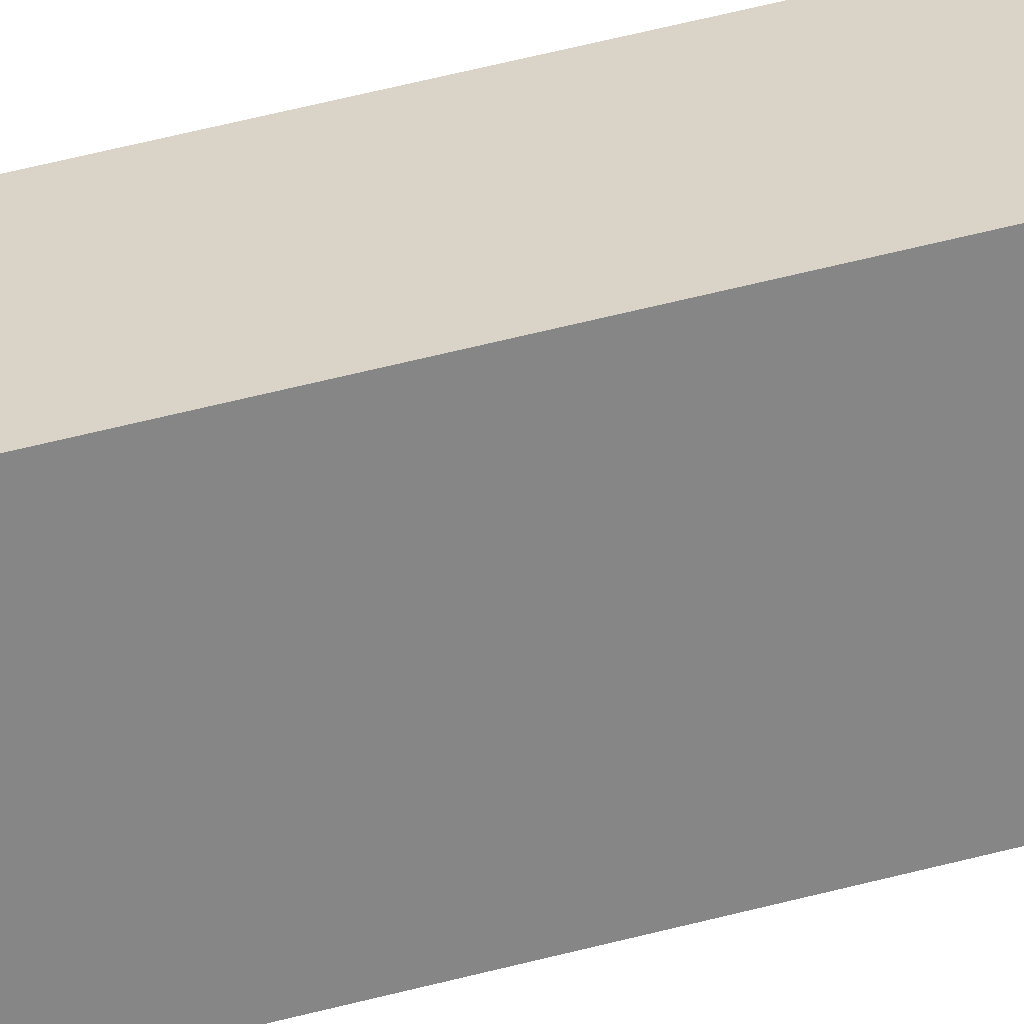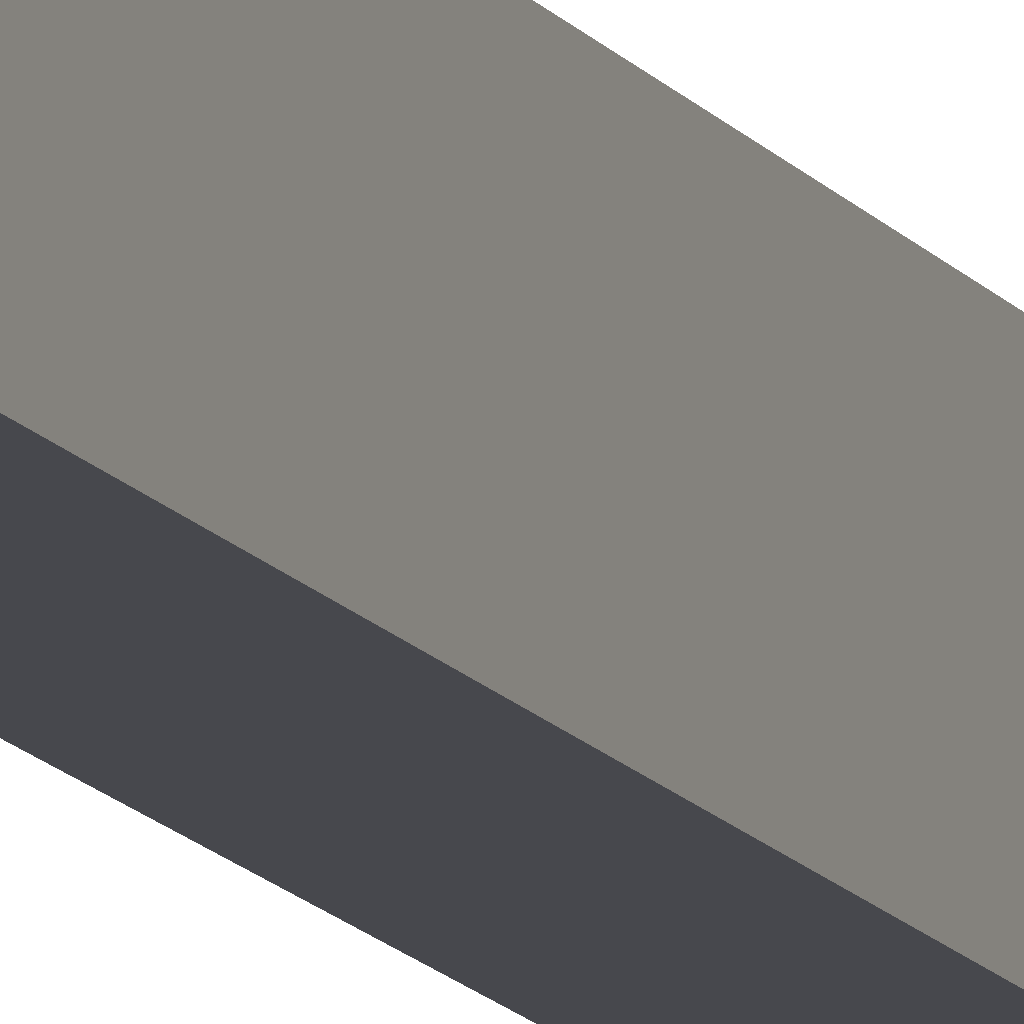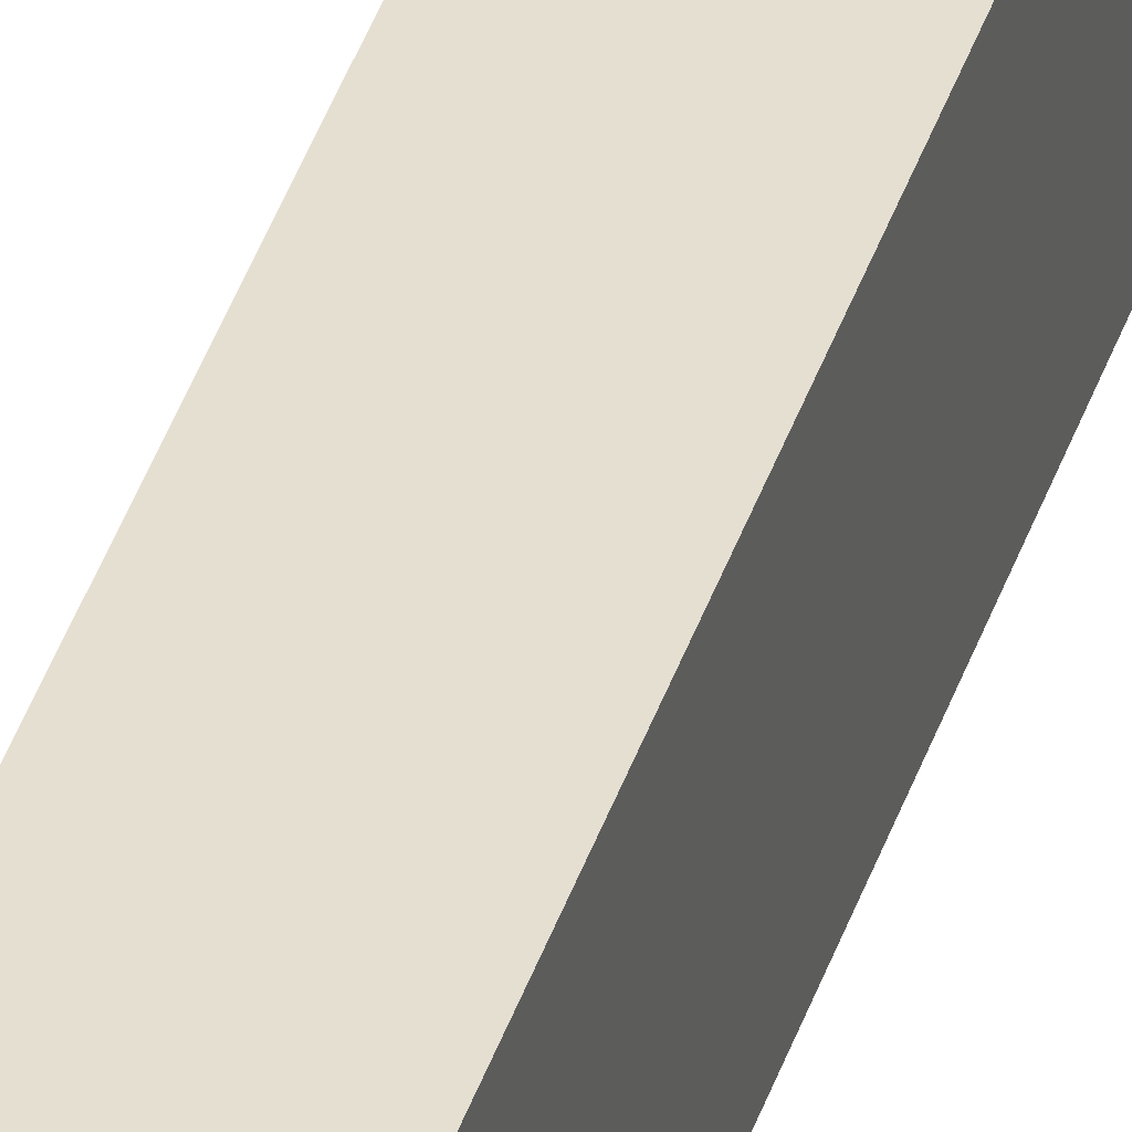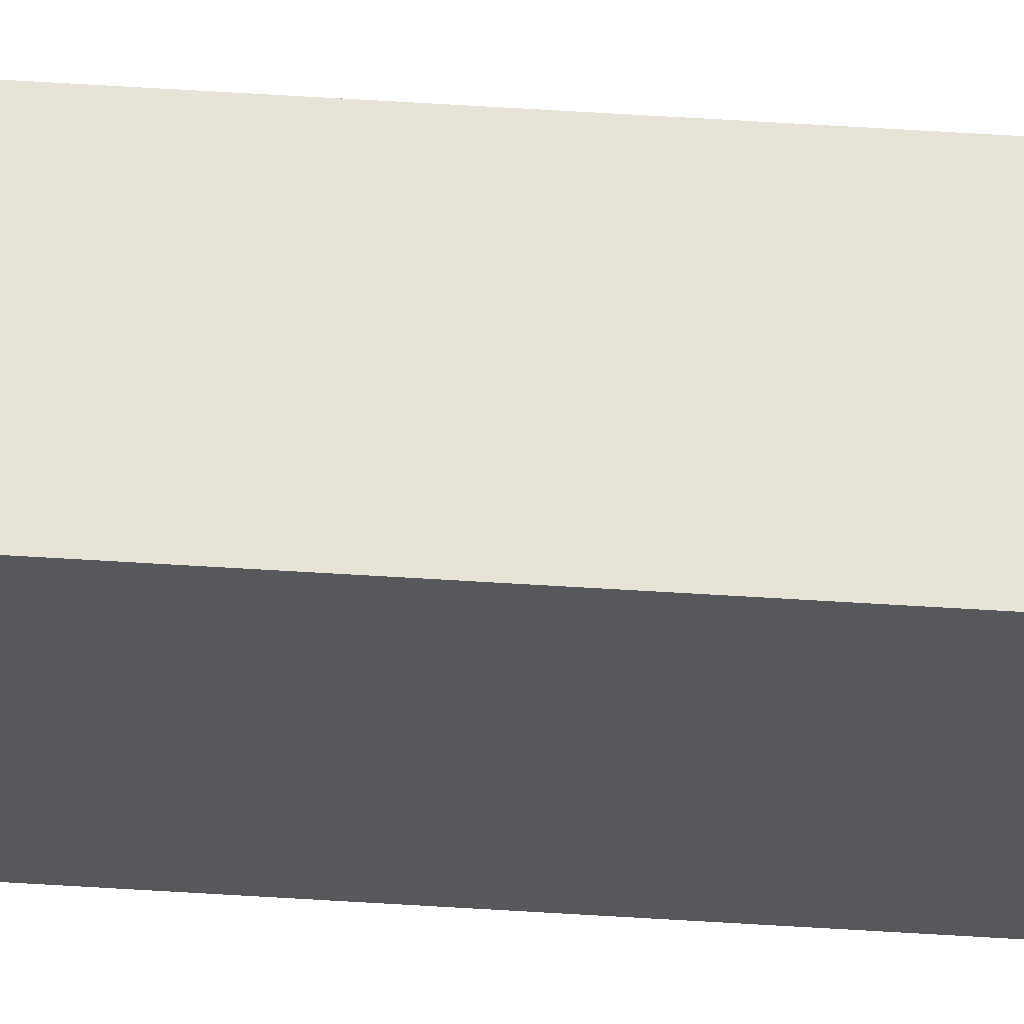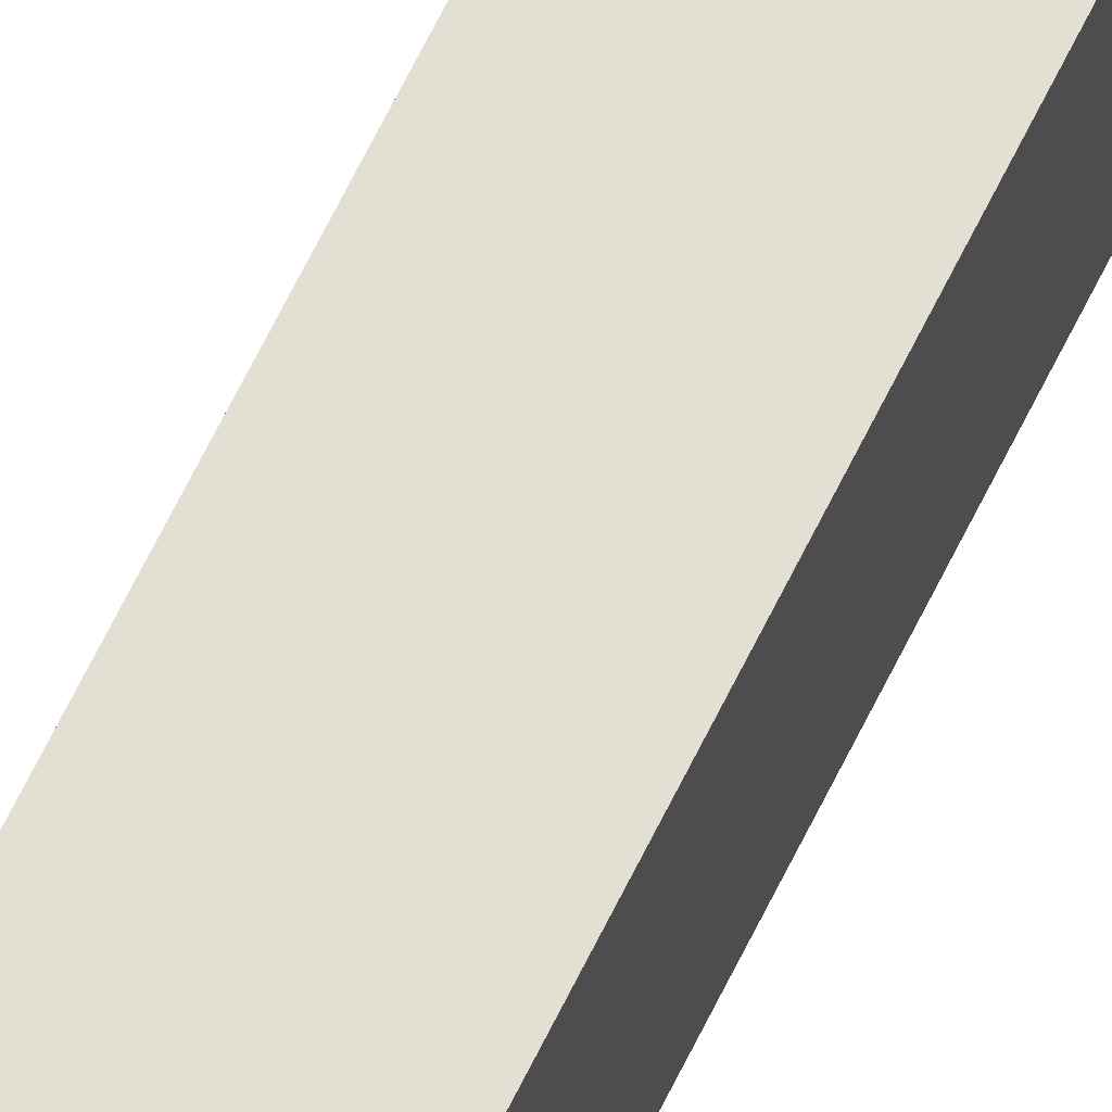
<metadata>
{"format":"obj","ext":"obj","renderer":"f3d","projection":"perspective","resolution":1024,"background":"white","views":[{"elev":28.5,"azim":-115.5,"up":"+Y"},{"elev":-11.7,"azim":19.2,"up":"+Y"},{"elev":37.4,"azim":-163.7,"up":"+Y"},{"elev":62.2,"azim":-86.4,"up":"+Y"},{"elev":67.1,"azim":26.2,"up":"+Y"}]}
</metadata>
<code>
o Side_Top_Bottom_Glass_Stop5/Side_Top_Bottom_Glass_Stop/mesh28/mesh28-geometry#mesh28-geometry
v 0.7734 -0.2353 -0.08285
v 0.7678 -0.2353 0.06799
v 0.7678 -0.2353 -0.08285
v 0.7734 -0.2353 0.06799
v 0.7678 -0.2279 -0.08285
v 0.7734 -0.2279 0.06799
v 0.7678 -0.2279 0.06799
v 0.7734 -0.2279 -0.08285
f 1 2 3
f 2 1 4
f 2 5 3
f 5 1 3
f 1 6 4
f 6 2 4
f 5 2 7
f 1 5 8
f 6 1 8
f 2 6 7
f 6 5 7
f 5 6 8
f 3 2 1
f 4 1 2
f 3 5 2
f 3 1 5
f 4 6 1
f 4 2 6
f 7 2 5
f 8 5 1
f 8 1 6
f 7 6 2
f 7 5 6
f 8 6 5

</code>
